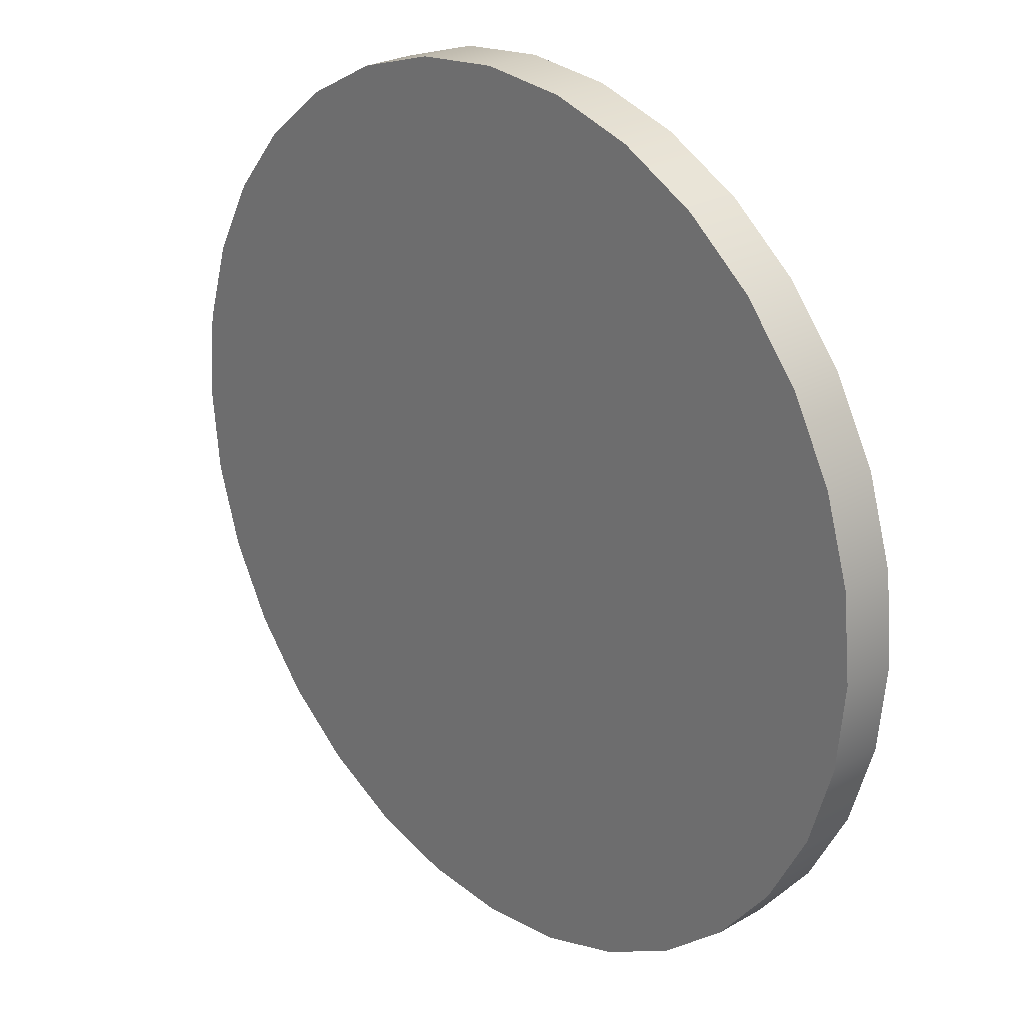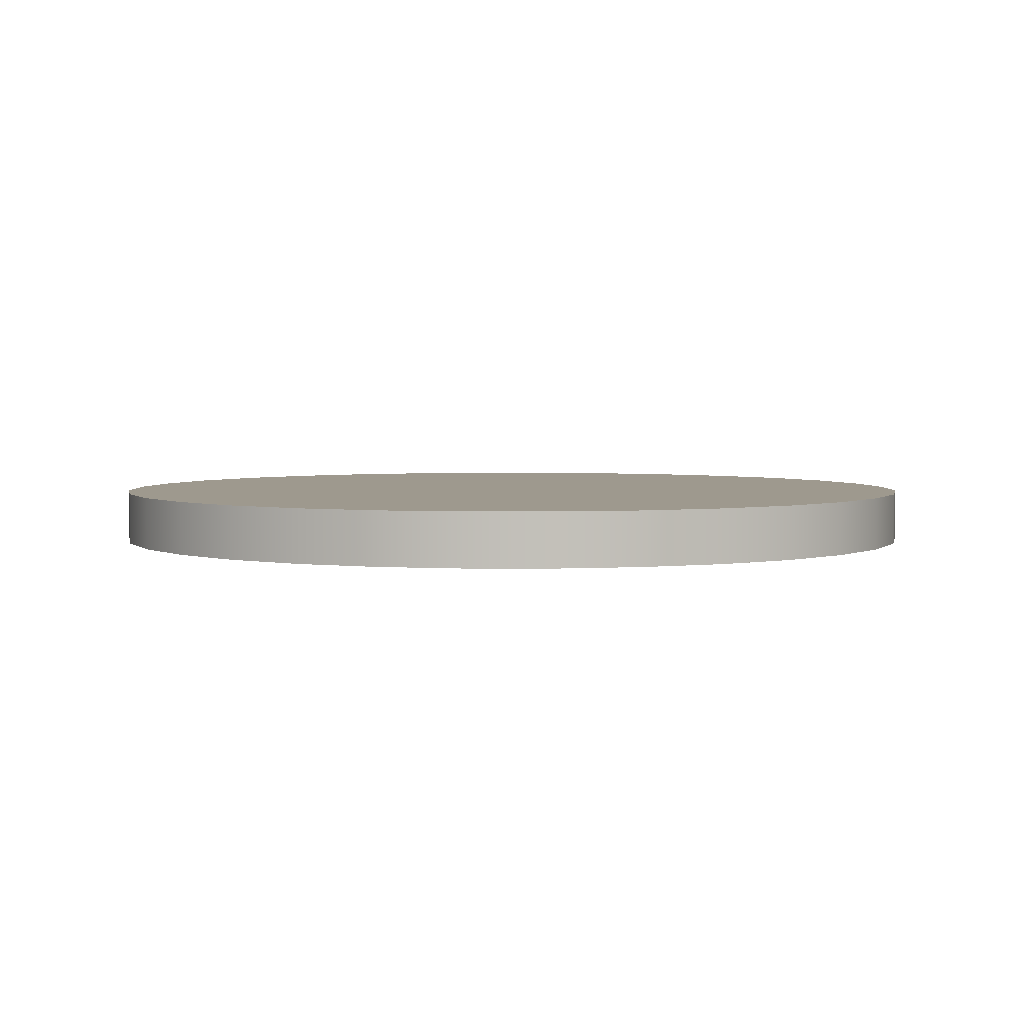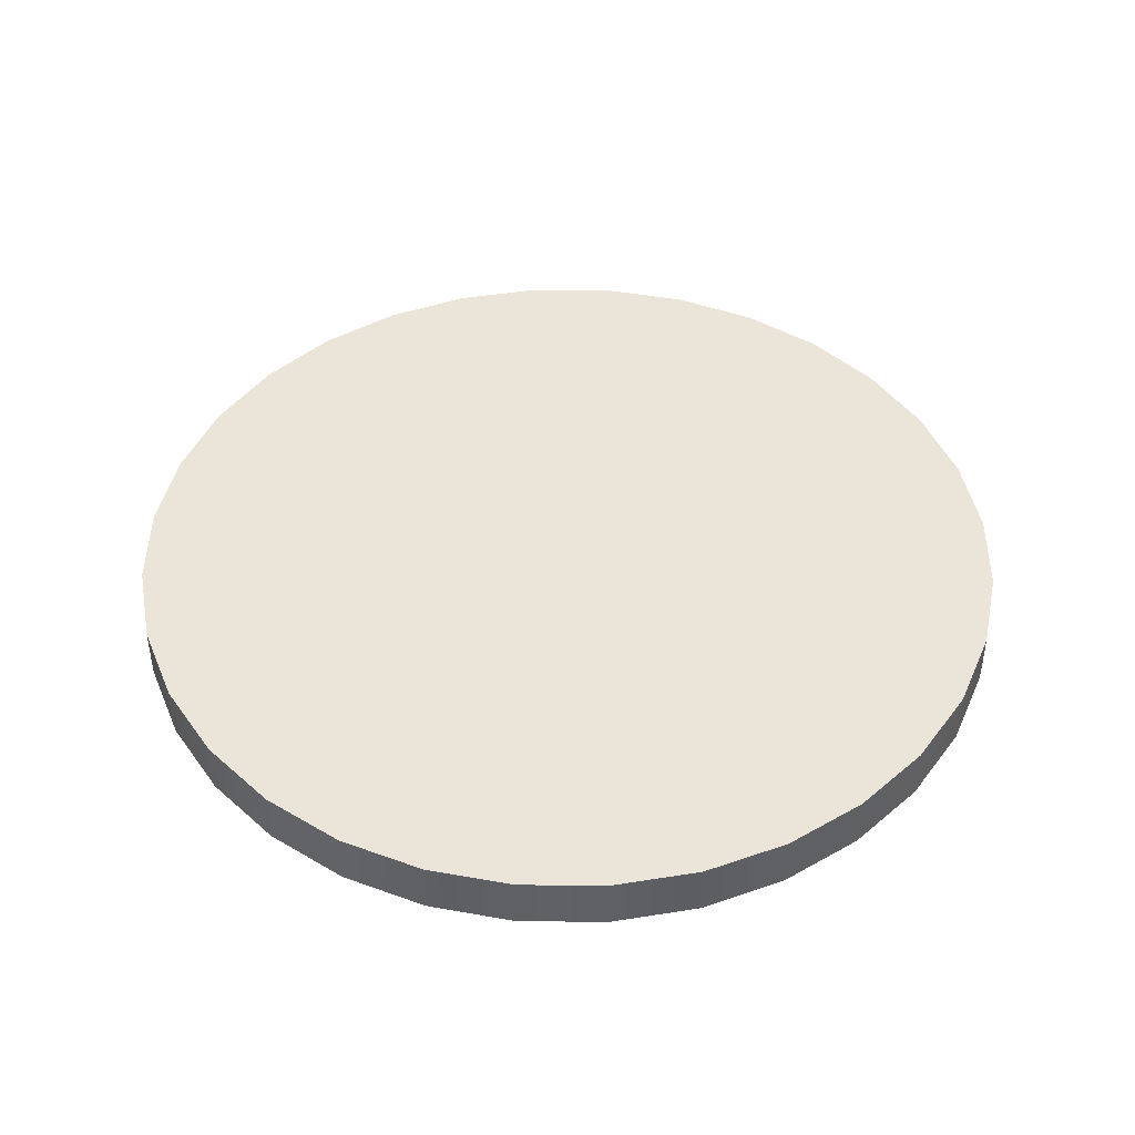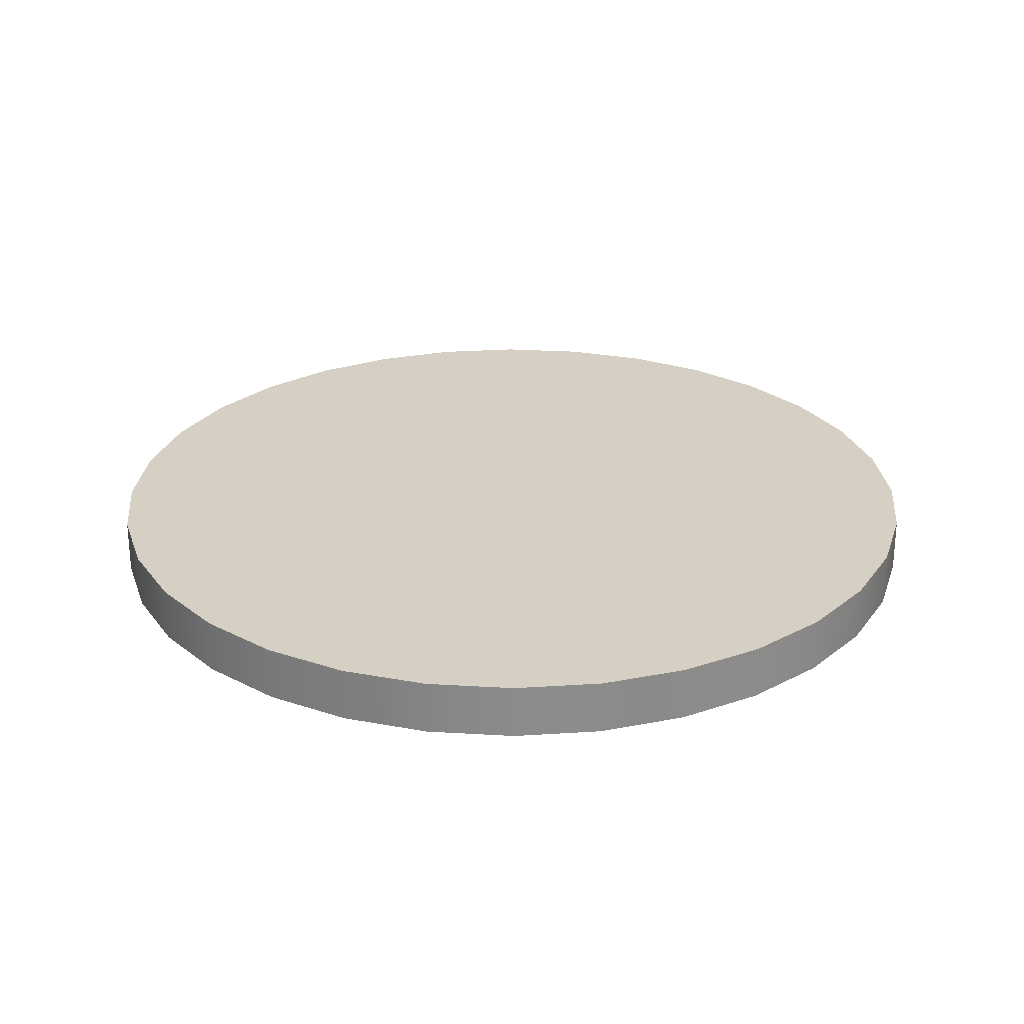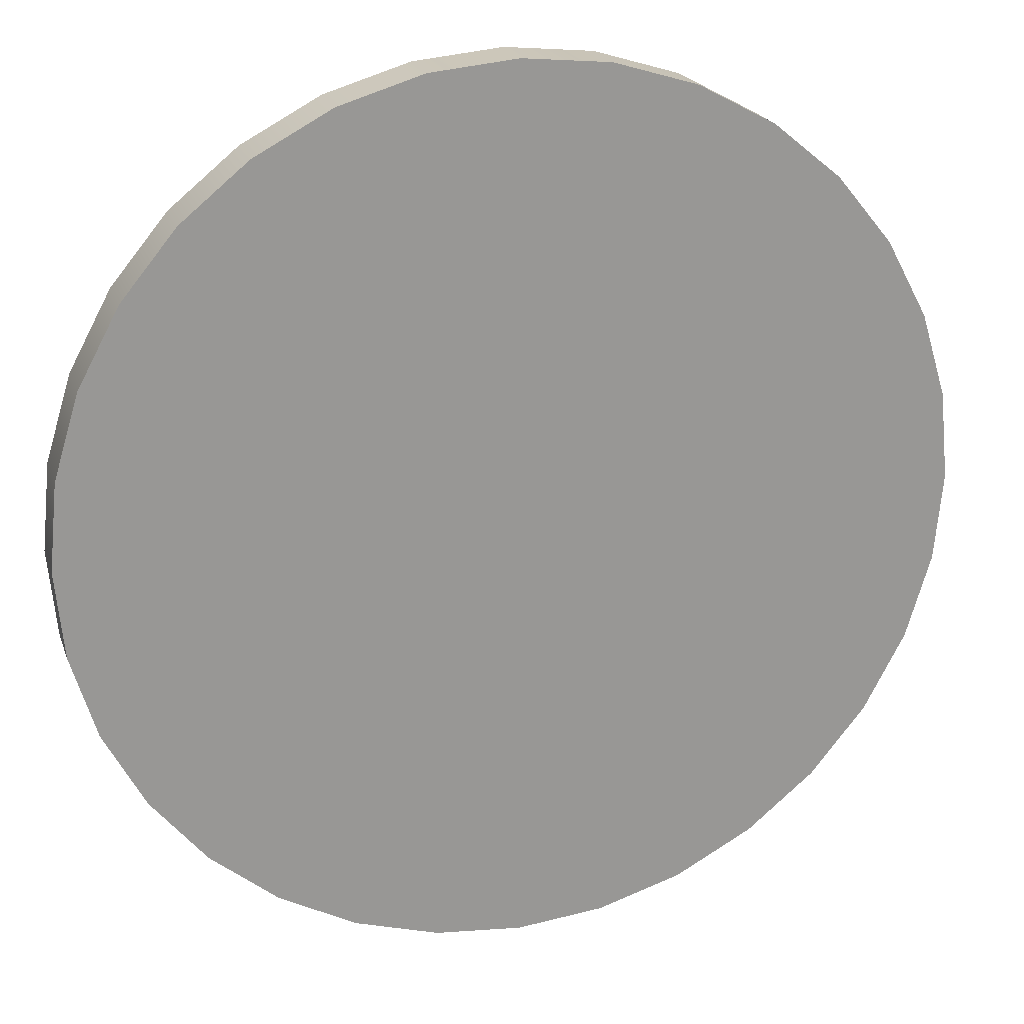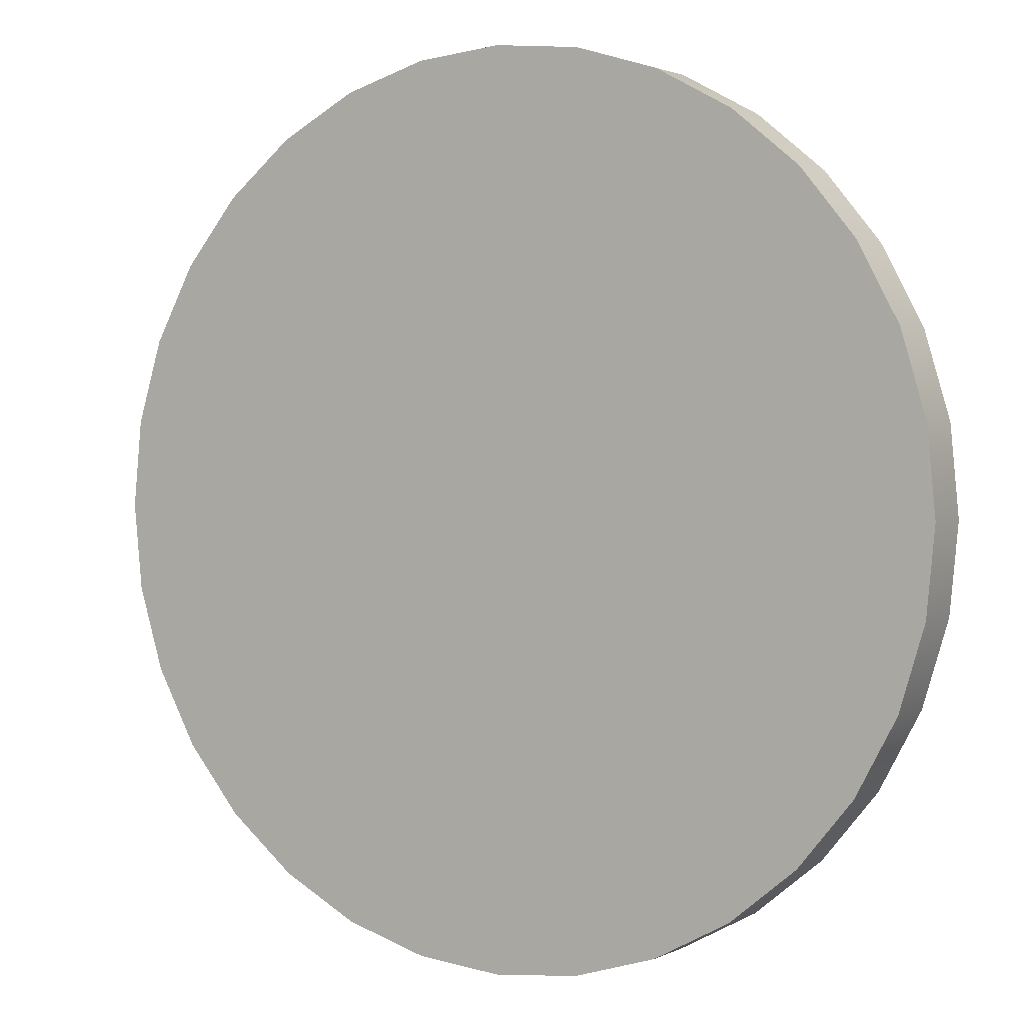
<metadata>
{"format":"obj","ext":"obj","renderer":"f3d","projection":"perspective","resolution":1024,"background":"white","views":[{"elev":25.2,"azim":47.1,"up":"+Z"},{"elev":3.5,"azim":-16.6,"up":"+Y"},{"elev":44.6,"azim":141.2,"up":"+Y"},{"elev":26.3,"azim":-169.0,"up":"+Y"},{"elev":21.3,"azim":163.5,"up":"+Z"},{"elev":2.0,"azim":31.1,"up":"+Z"}]}
</metadata>
<code>
v 1 0.062 0
v 0.981 0.062 -0.195
v 0.924 0.062 -0.383
v 0.831 0.062 -0.556
v 0.707 0.062 -0.707
v 0.556 0.062 -0.831
v 0.383 0.062 -0.924
v 0.195 0.062 -0.981
v -0 0.062 -1
v -0.195 0.062 -0.981
v -0.383 0.062 -0.924
v -0.556 0.062 -0.831
v -0.707 0.062 -0.707
v -0.831 0.062 -0.556
v -0.924 0.062 -0.383
v -0.981 0.062 -0.195
v -1 0.062 0
v -0.981 0.062 0.195
v -0.924 0.062 0.383
v -0.831 0.062 0.556
v -0.707 0.062 0.707
v -0.556 0.062 0.831
v -0.383 0.062 0.924
v -0.195 0.062 0.981
v 0 0.062 1
v 0.195 0.062 0.981
v 0.383 0.062 0.924
v 0.556 0.062 0.831
v 0.707 0.062 0.707
v 0.831 0.062 0.556
v 0.924 0.062 0.383
v 0.981 0.062 0.195
v 0.981 -0.062 0.195
v 0.924 -0.062 0.383
v 0.831 -0.062 0.556
v 0.707 -0.062 0.707
v 0.556 -0.062 0.831
v 0.383 -0.062 0.924
v 0.195 -0.062 0.981
v 0 -0.062 1
v -0.195 -0.062 0.981
v -0.383 -0.062 0.924
v -0.556 -0.062 0.831
v -0.707 -0.062 0.707
v -0.831 -0.062 0.556
v -0.924 -0.062 0.383
v -0.981 -0.062 0.195
v -1 -0.062 0
v -0.981 -0.062 -0.195
v -0.924 -0.062 -0.383
v -0.831 -0.062 -0.556
v -0.707 -0.062 -0.707
v -0.556 -0.062 -0.831
v -0.383 -0.062 -0.924
v -0.195 -0.062 -0.981
v -0 -0.062 -1
v 0.195 -0.062 -0.981
v 0.383 -0.062 -0.924
v 0.556 -0.062 -0.831
v 0.707 -0.062 -0.707
v 0.831 -0.062 -0.556
v 0.924 -0.062 -0.383
v 0.981 -0.062 -0.195
v 1 -0.062 0
v 1 0.062 0
v 1 -0.062 0
v 0.981 -0.062 -0.195
v 0.981 0.062 -0.195
v 0.981 0.062 0.195
v 0.981 -0.062 0.195
v 0.924 0.062 0.383
v 0.924 -0.062 0.383
v 0.831 0.062 0.556
v 0.831 -0.062 0.556
v 0.707 0.062 0.707
v 0.707 -0.062 0.707
v 0.556 0.062 0.831
v 0.556 -0.062 0.831
v 0.383 0.062 0.924
v 0.383 -0.062 0.924
v 0.195 0.062 0.981
v 0.195 -0.062 0.981
v 0 0.062 1
v 0 -0.062 1
v -0.195 0.062 0.981
v -0.195 -0.062 0.981
v -0.383 0.062 0.924
v -0.383 -0.062 0.924
v -0.556 0.062 0.831
v -0.556 -0.062 0.831
v -0.707 0.062 0.707
v -0.707 -0.062 0.707
v -0.831 0.062 0.556
v -0.831 -0.062 0.556
v -0.924 0.062 0.383
v -0.924 -0.062 0.383
v -0.981 0.062 0.195
v -0.981 -0.062 0.195
v -1 0.062 0
v -1 -0.062 0
v -0.981 0.062 -0.195
v -0.981 -0.062 -0.195
v -0.924 0.062 -0.383
v -0.924 -0.062 -0.383
v -0.831 0.062 -0.556
v -0.831 -0.062 -0.556
v -0.707 0.062 -0.707
v -0.707 -0.062 -0.707
v -0.556 0.062 -0.831
v -0.556 -0.062 -0.831
v -0.383 0.062 -0.924
v -0.383 -0.062 -0.924
v -0.195 0.062 -0.981
v -0.195 -0.062 -0.981
v -0 0.062 -1
v -0 -0.062 -1
v 0.195 0.062 -0.981
v 0.195 -0.062 -0.981
v 0.383 0.062 -0.924
v 0.383 -0.062 -0.924
v 0.556 0.062 -0.831
v 0.556 -0.062 -0.831
v 0.707 0.062 -0.707
v 0.707 -0.062 -0.707
v 0.831 0.062 -0.556
v 0.831 -0.062 -0.556
v 0.924 0.062 -0.383
v 0.924 -0.062 -0.383
f 1 2 3
f 1 3 4
f 1 4 5
f 1 5 6
f 1 6 7
f 1 7 8
f 1 8 9
f 1 9 10
f 1 10 11
f 1 11 12
f 1 12 13
f 1 13 14
f 1 14 15
f 1 15 16
f 1 16 17
f 1 17 18
f 1 18 19
f 1 19 20
f 1 20 21
f 1 21 22
f 1 22 23
f 1 23 24
f 1 24 25
f 1 25 26
f 1 26 27
f 1 27 28
f 1 28 29
f 1 29 30
f 1 30 31
f 1 31 32
f 33 34 35
f 33 35 36
f 33 36 37
f 33 37 38
f 33 38 39
f 33 39 40
f 33 40 41
f 33 41 42
f 33 42 43
f 33 43 44
f 33 44 45
f 33 45 46
f 33 46 47
f 33 47 48
f 33 48 49
f 33 49 50
f 33 50 51
f 33 51 52
f 33 52 53
f 33 53 54
f 33 54 55
f 33 55 56
f 33 56 57
f 33 57 58
f 33 58 59
f 33 59 60
f 33 60 61
f 33 61 62
f 33 62 63
f 33 63 64
f 65 66 67
f 65 67 68
f 68 67 128
f 68 128 127
f 127 128 126
f 127 126 125
f 125 126 124
f 125 124 123
f 123 124 122
f 123 122 121
f 121 122 120
f 121 120 119
f 119 120 118
f 119 118 117
f 117 118 116
f 117 116 115
f 115 116 114
f 115 114 113
f 113 114 112
f 113 112 111
f 111 112 110
f 111 110 109
f 109 110 108
f 109 108 107
f 107 108 106
f 107 106 105
f 105 106 104
f 105 104 103
f 103 104 102
f 103 102 101
f 101 102 100
f 101 100 99
f 99 100 98
f 99 98 97
f 97 98 96
f 97 96 95
f 95 96 94
f 95 94 93
f 93 94 92
f 93 92 91
f 91 92 90
f 91 90 89
f 89 90 88
f 89 88 87
f 87 88 86
f 87 86 85
f 85 86 84
f 85 84 83
f 83 84 82
f 83 82 81
f 81 82 80
f 81 80 79
f 79 80 78
f 79 78 77
f 77 78 76
f 77 76 75
f 75 76 74
f 75 74 73
f 73 74 72
f 73 72 71
f 71 72 70
f 71 70 69
f 69 70 66
f 69 66 65

</code>
